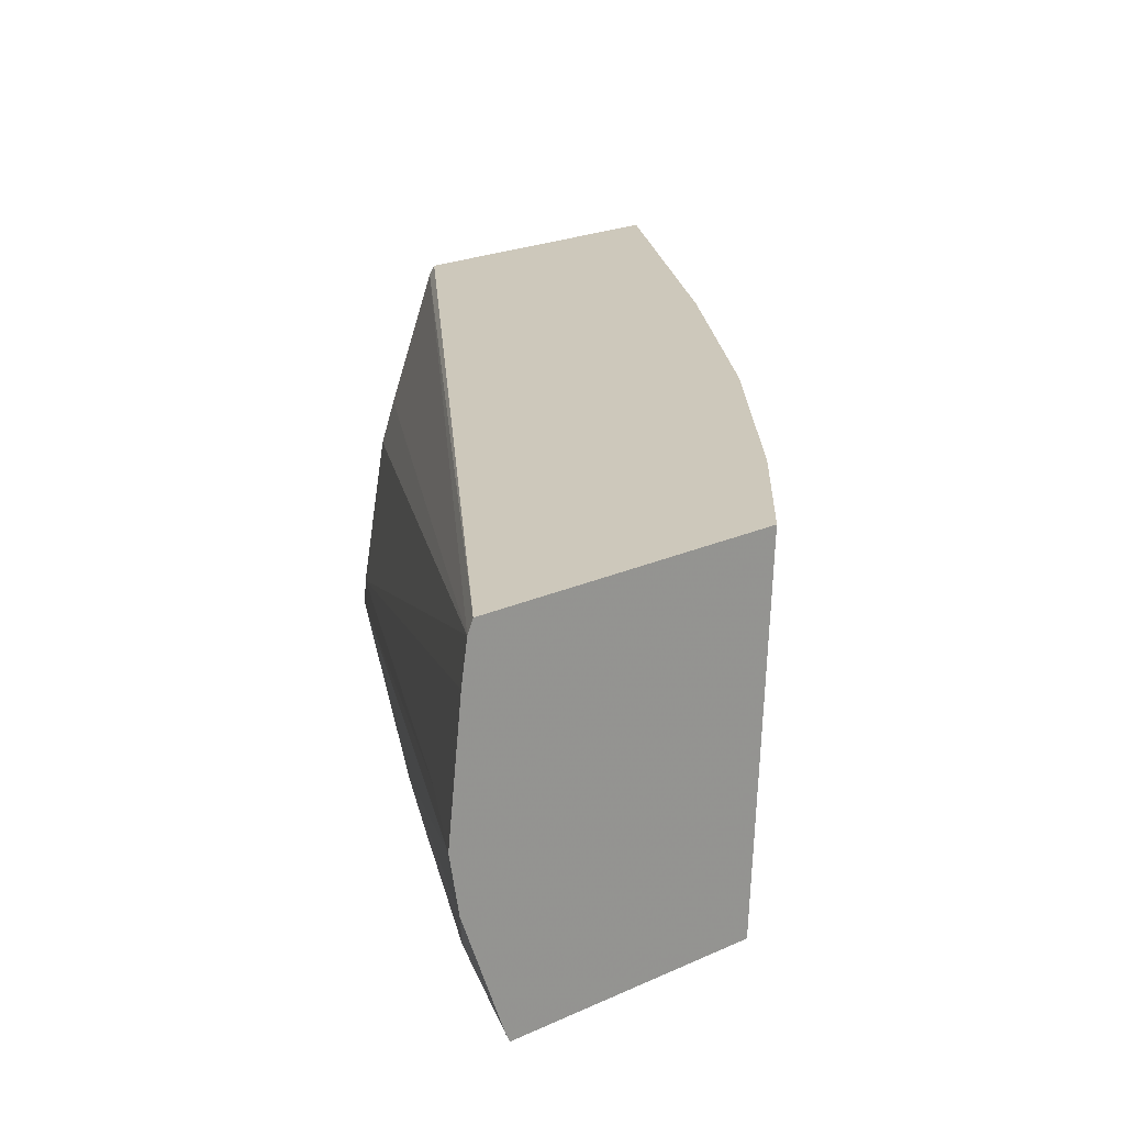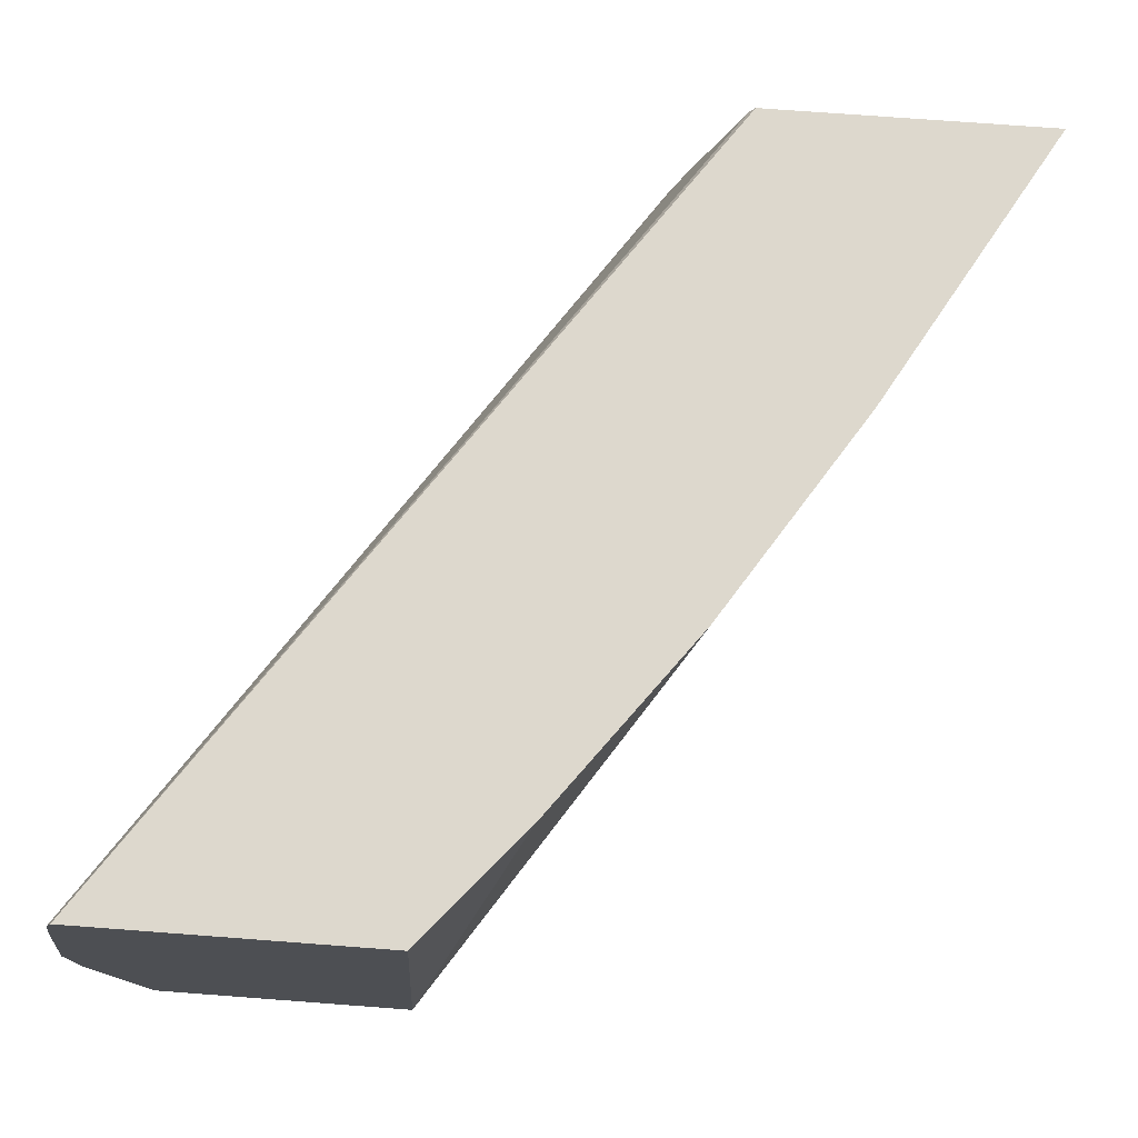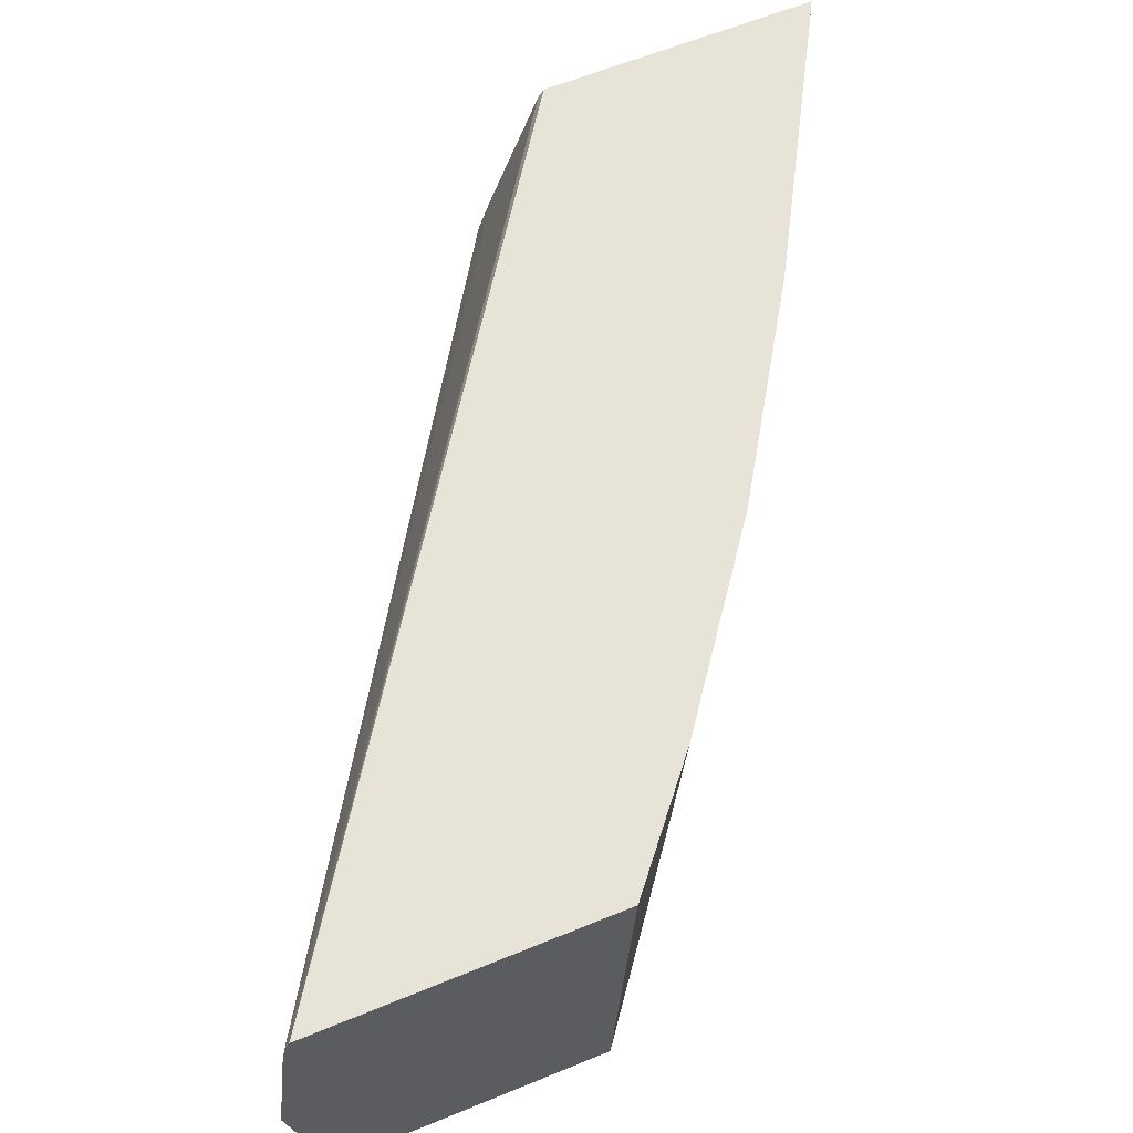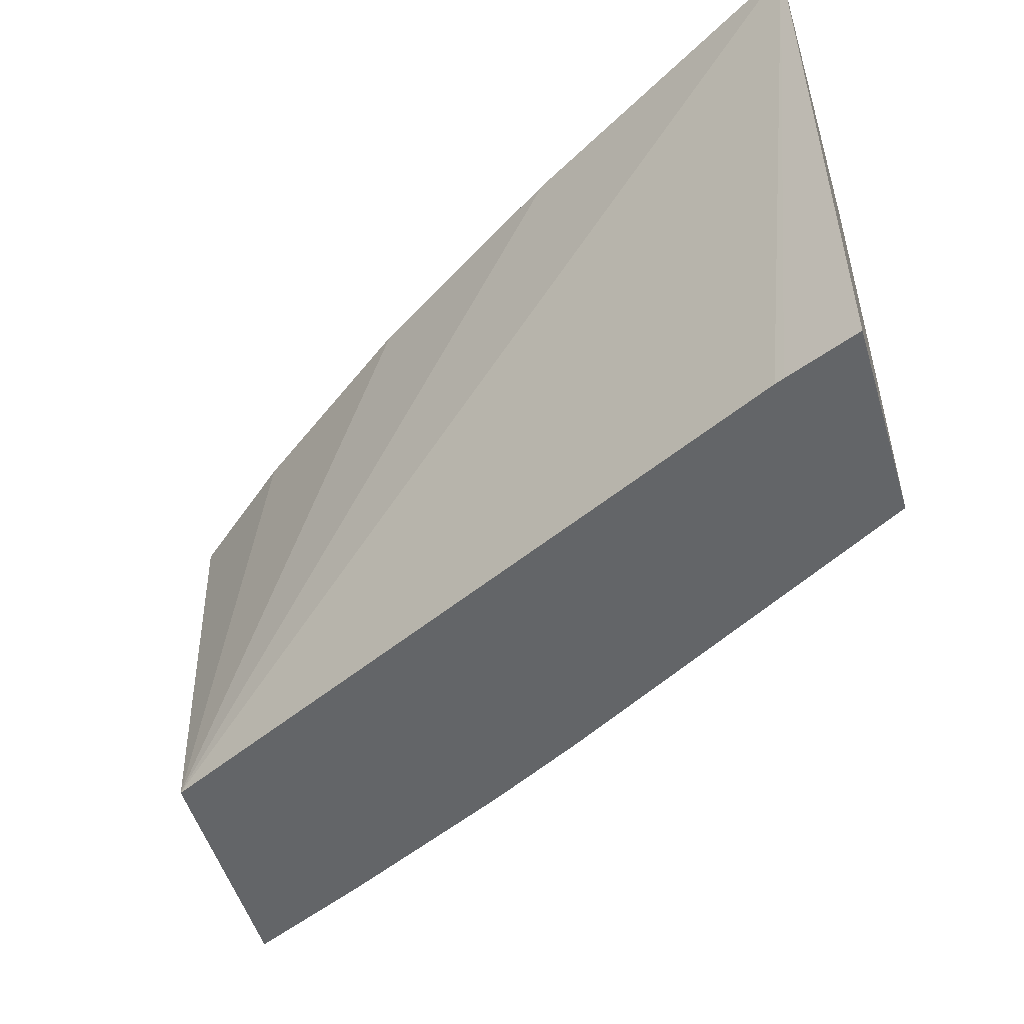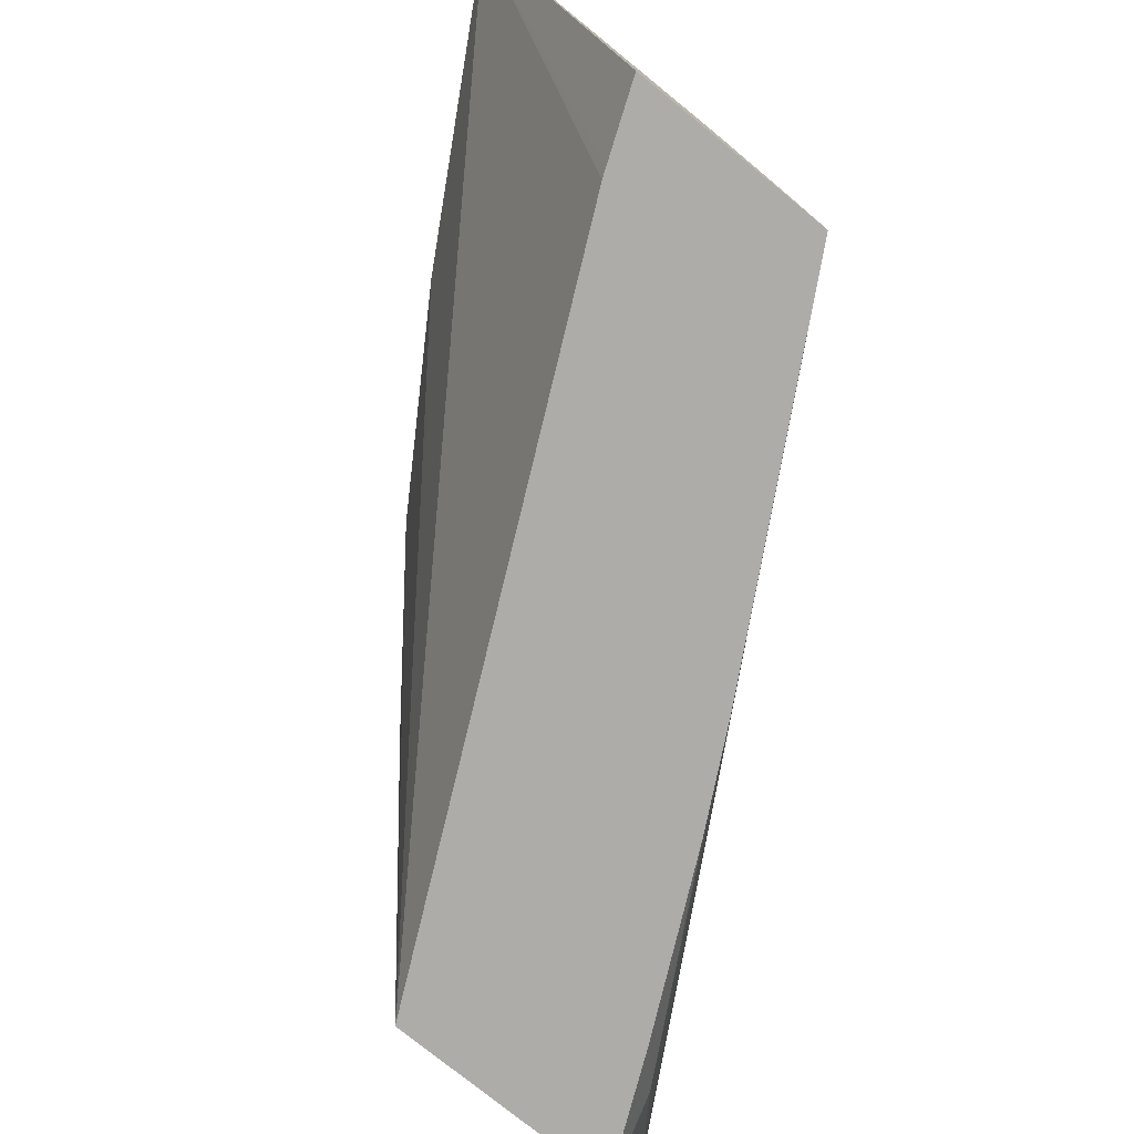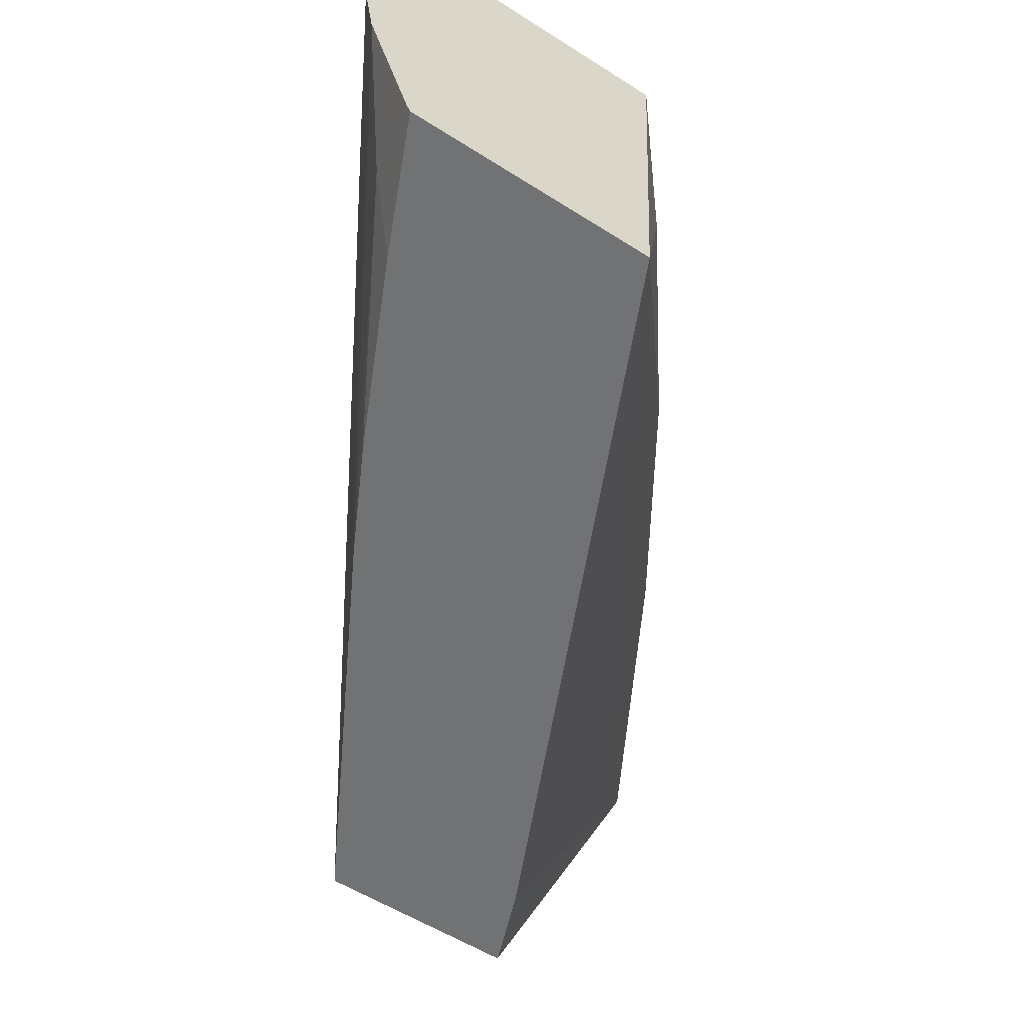
<metadata>
{"format":"obj","ext":"obj","renderer":"f3d","projection":"perspective","resolution":1024,"background":"white","views":[{"elev":21.9,"azim":51.3,"up":"+Y"},{"elev":72.3,"azim":94.3,"up":"+Y"},{"elev":61.8,"azim":67.4,"up":"+Y"},{"elev":-51.4,"azim":-163.4,"up":"+Y"},{"elev":-77.0,"azim":-129.0,"up":"+Y"},{"elev":-55.4,"azim":56.1,"up":"+Y"}]}
</metadata>
<code>
v 0.01109 0.1557 0.04006
v 0.00882 0.1547 0.03867
v 0.01109 0.1554 0.04001
v 0.01109 0.1564 0.03998
v 0.01055 0.1557 0.03975
v 0.006753 0.1547 0.03753
v 0.00938 0.1547 0.03896
v 0.01064 0.155 0.03968
v 0.01109 0.1548 0.03978
v 0.01109 0.1566 0.03995
v 0.006753 0.1549 0.03752
v 0.006753 0.1547 0.03639
v 0.01038 0.1547 0.03944
v 0.01102 0.1547 0.03973
v 0.01109 0.1547 0.03976
v 0.01109 0.1567 0.03992
v 0.006753 0.1567 0.037
v 0.006753 0.1559 0.03728
v 0.006753 0.1557 0.03736
v 0.006753 0.1567 0.03542
v 0.007176 0.1547 0.03655
v 0.01109 0.1547 0.0384
v 0.01109 0.1567 0.0383
v 0.006753 0.1567 0.03696
v 0.007228 0.1547 0.03657
v 0.008317 0.1567 0.0363
v 0.009463 0.1567 0.03703
v 0.01046 0.1567 0.03777
f 1 2 3
f 1 3 9
f 1 9 15
f 1 15 22
f 1 22 23
f 1 23 16
f 1 16 10
f 1 10 4
f 1 4 5
f 1 5 6
f 1 6 2
f 2 7 8
f 2 8 3
f 2 6 12
f 2 12 21
f 2 21 25
f 2 25 22
f 2 22 15
f 2 15 14
f 2 14 13
f 2 13 7
f 3 8 9
f 4 10 11
f 4 11 5
f 5 11 6
f 6 11 19
f 6 19 18
f 6 18 17
f 6 17 24
f 6 24 20
f 6 20 12
f 7 13 8
f 8 13 14
f 8 14 9
f 9 14 15
f 10 16 17
f 10 17 18
f 10 18 19
f 10 19 11
f 12 20 21
f 16 23 28
f 16 28 27
f 16 27 26
f 16 26 20
f 16 20 24
f 16 24 17
f 20 25 21
f 20 26 22
f 20 22 25
f 22 26 27
f 22 27 28
f 22 28 23

</code>
